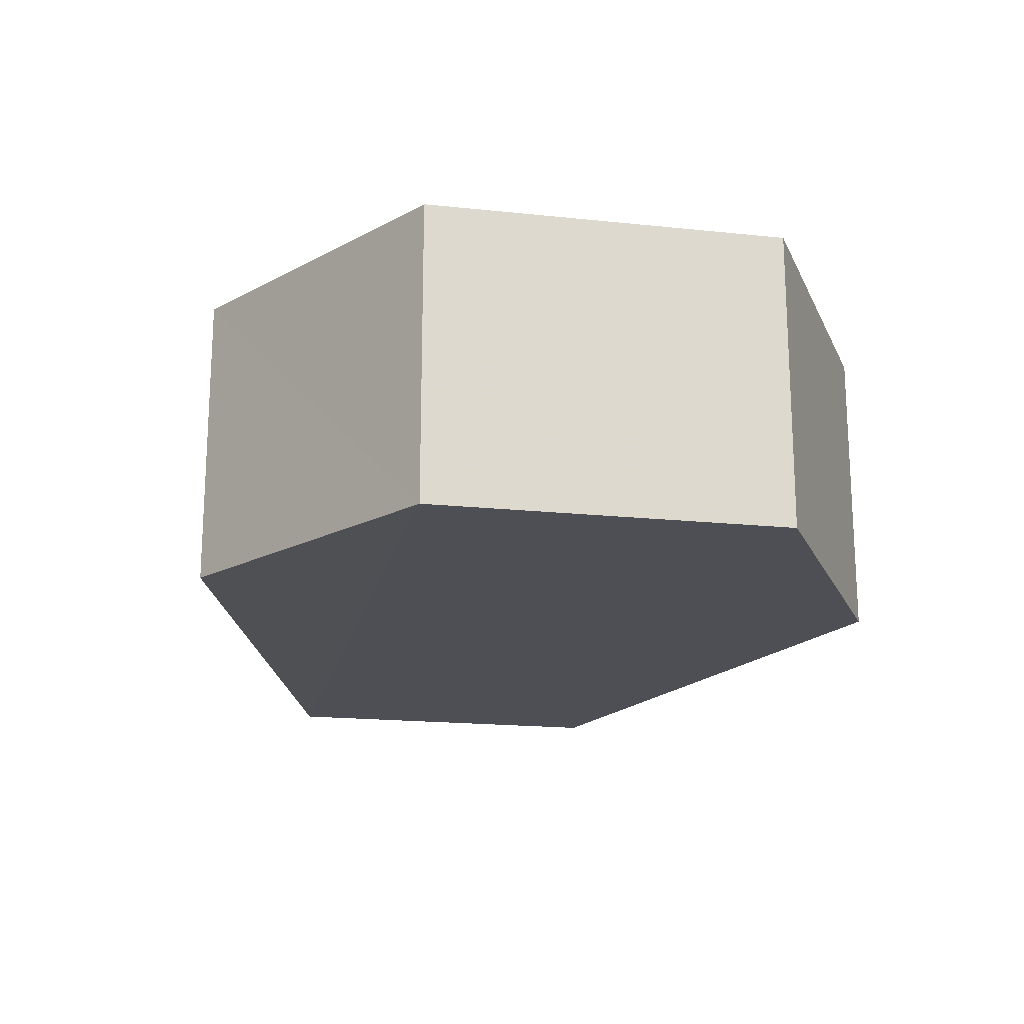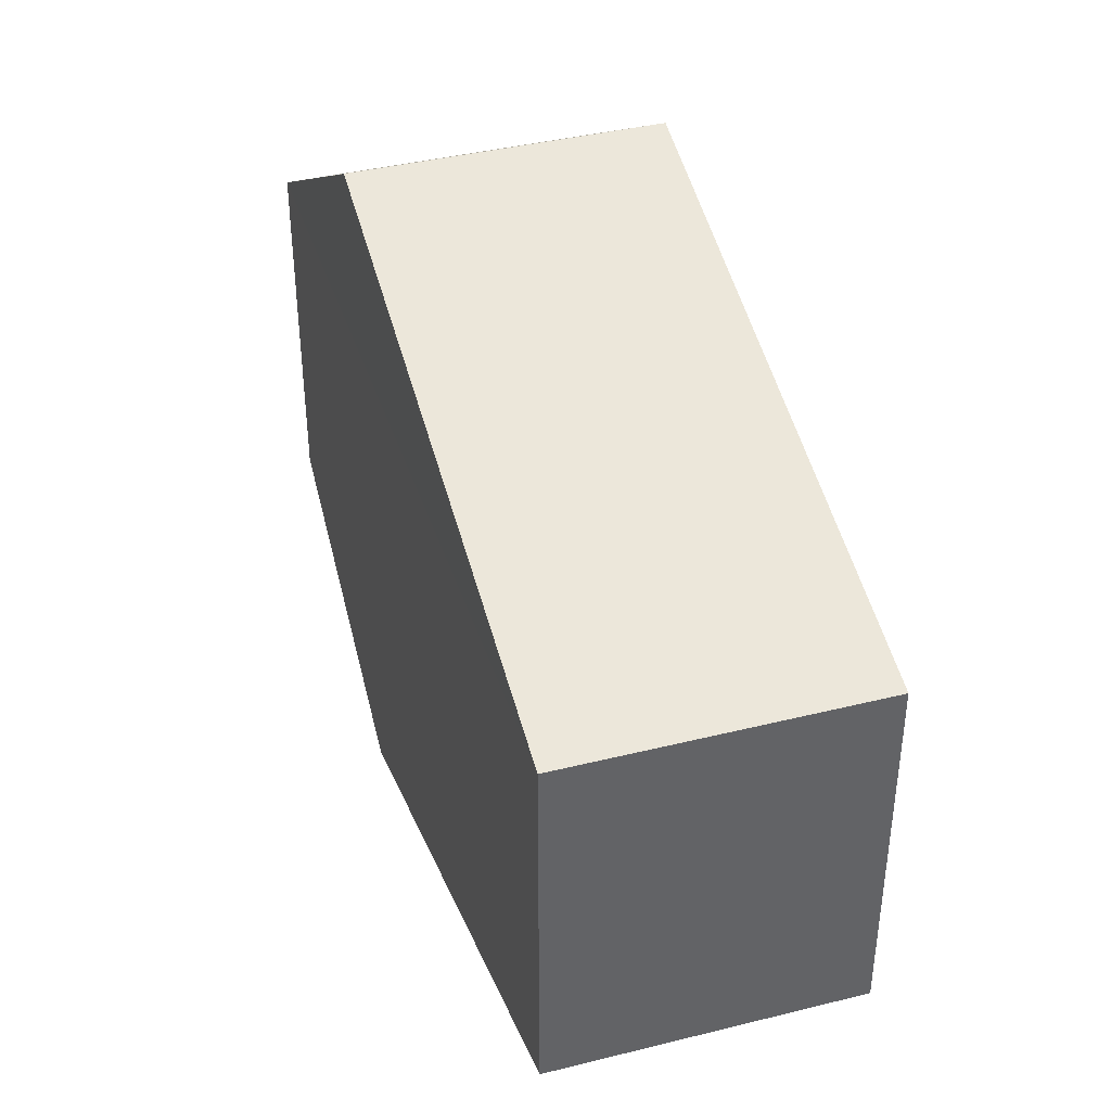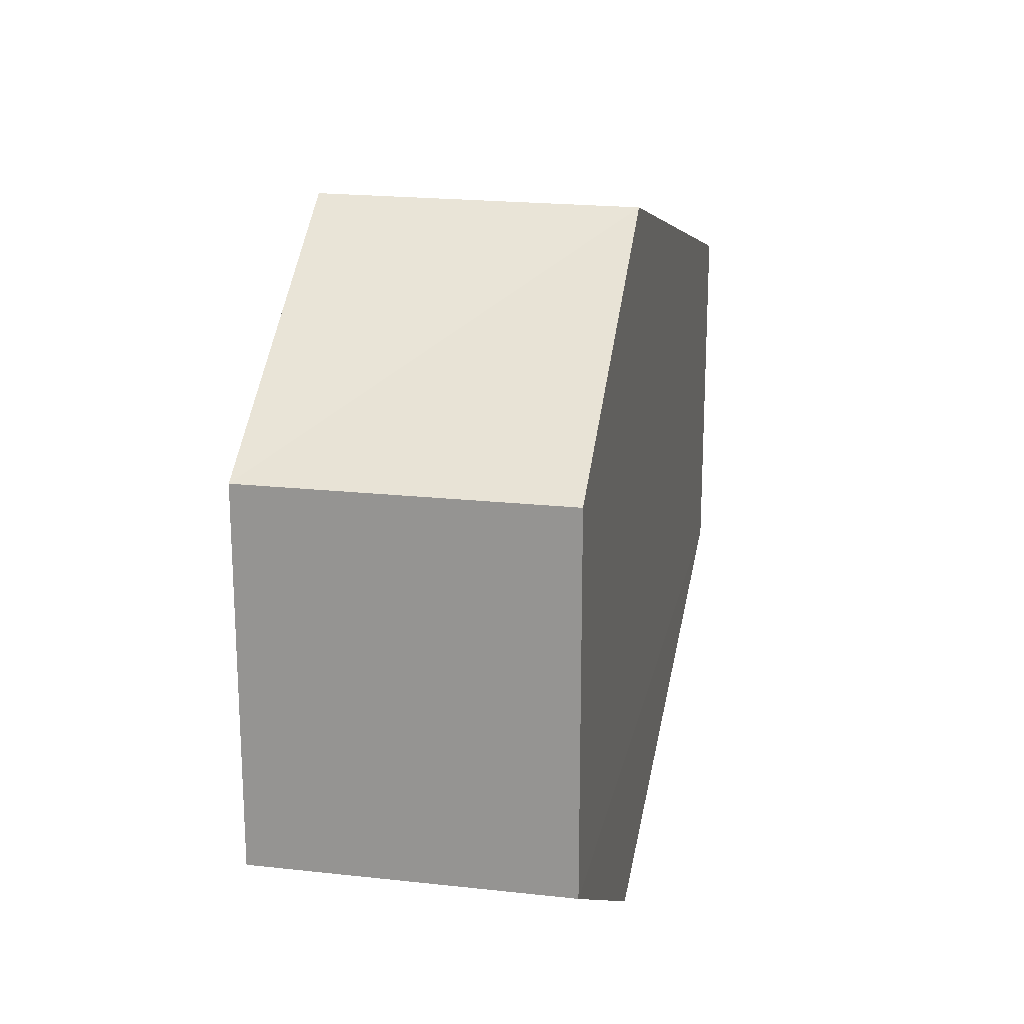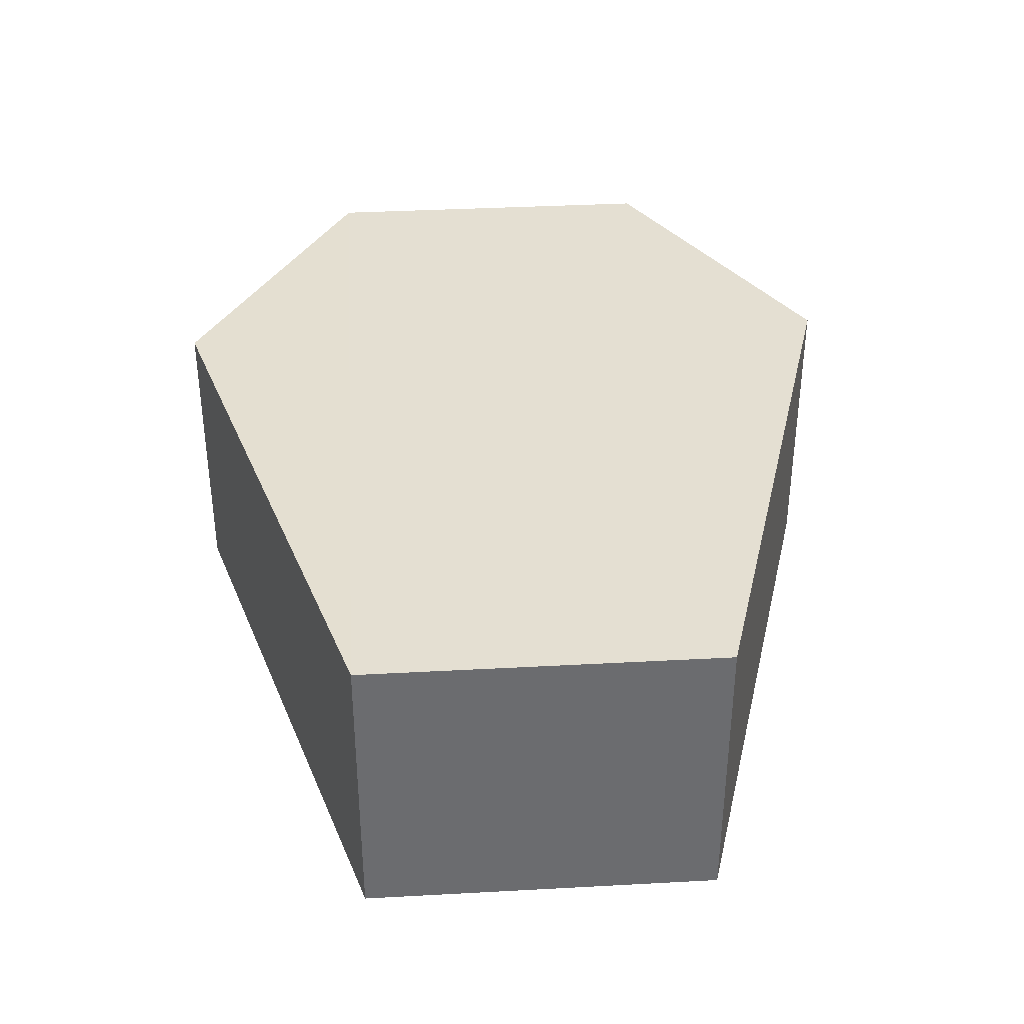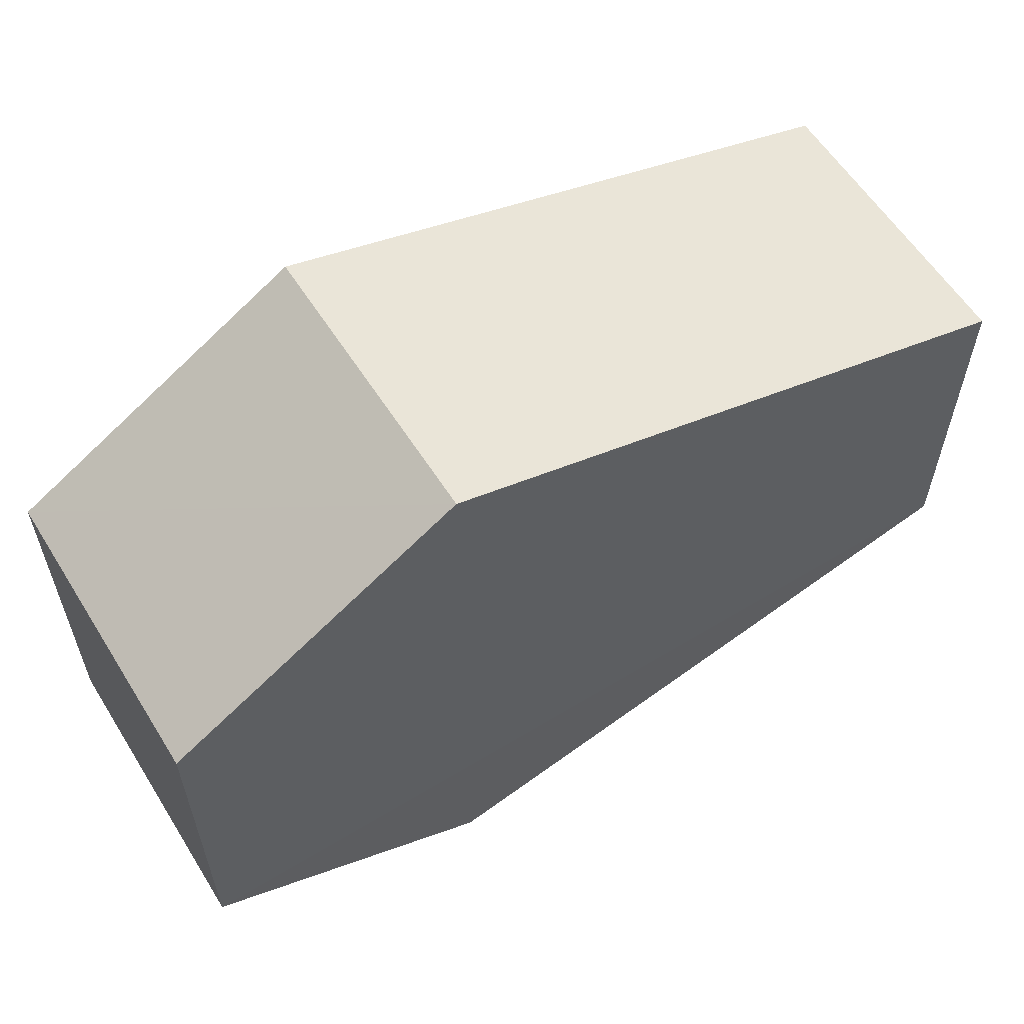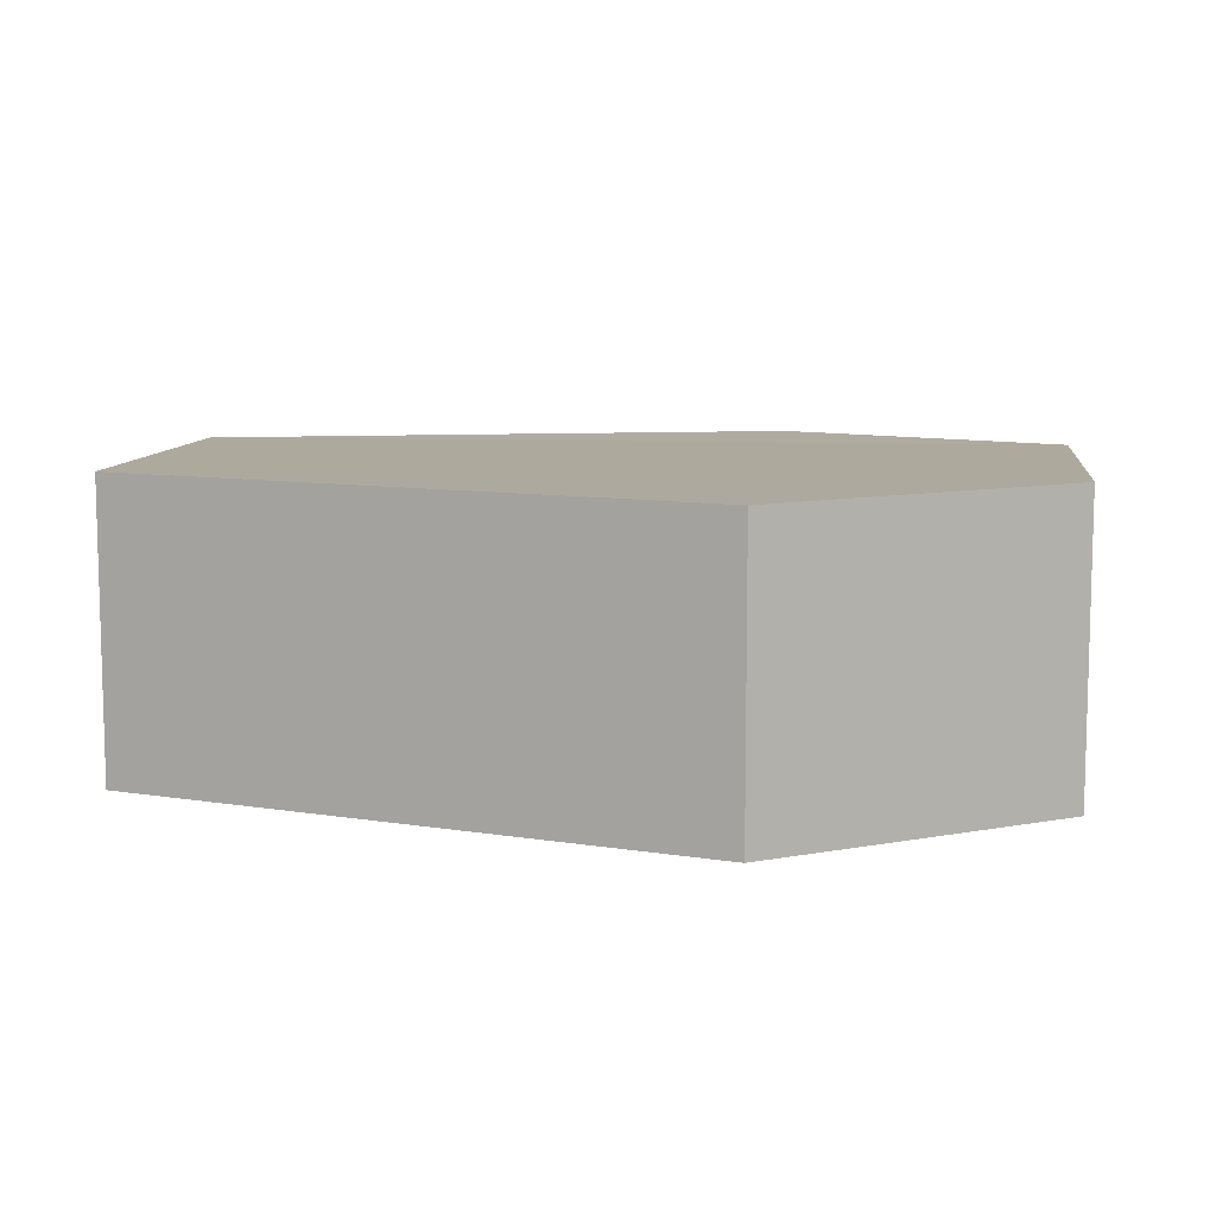
<metadata>
{"format":"obj","ext":"obj","renderer":"f3d","projection":"perspective","resolution":1024,"background":"white","views":[{"elev":-18.5,"azim":78.2,"up":"+Y"},{"elev":39.7,"azim":-107.0,"up":"+Z"},{"elev":20.6,"azim":101.2,"up":"+Z"},{"elev":37.0,"azim":-93.9,"up":"+Y"},{"elev":59.9,"azim":148.4,"up":"+Z"},{"elev":9.1,"azim":6.7,"up":"+Y"}]}
</metadata>
<code>
o 4506
v 2229 1889 17.01
v 2229 1889 16.99
v 2229 1889 17.01
v 2229 1889 16.99
v 2229 1889 16.99
v 2229 1889 16.99
v 2229 1889 16.99
v 2229 1889 16.99
v 2229 1889 16.99
v 2229 1889 17.01
v 2229 1889 16.99
v 2229 1889 16.99
v 2229 1889 17.01
v 2229 1889 17.01
v 2229 1889 17.01
v 2229 1889 17.01
v 2229 1889 17.01
v 2229 1889 17.01
v 2229 1889 16.99
v 2229 1889 17.01
v 2229 1889 16.99
v 2229 1889 16.99
v 2229 1889 16.99
v 2229 1889 16.99
v 2229 1889 16.99
v 2229 1889 17.01
v 2229 1889 17.01
v 2229 1889 17.01
v 2229 1889 17.01
v 2229 1889 17.01
v 2229 1889 17.01
v 2229 1889 16.99
f 1 2 3
f 4 2 5
f 6 7 4
f 8 9 6
f 7 10 11
f 12 11 10
f 13 10 14
f 8 15 13
f 16 1 13
f 17 18 16
f 15 19 20
f 21 19 22
f 23 12 21
f 24 25 23
f 24 1 26
f 27 15 26
f 28 29 27
f 26 30 31
f 12 30 32
f 7 32 30

</code>
